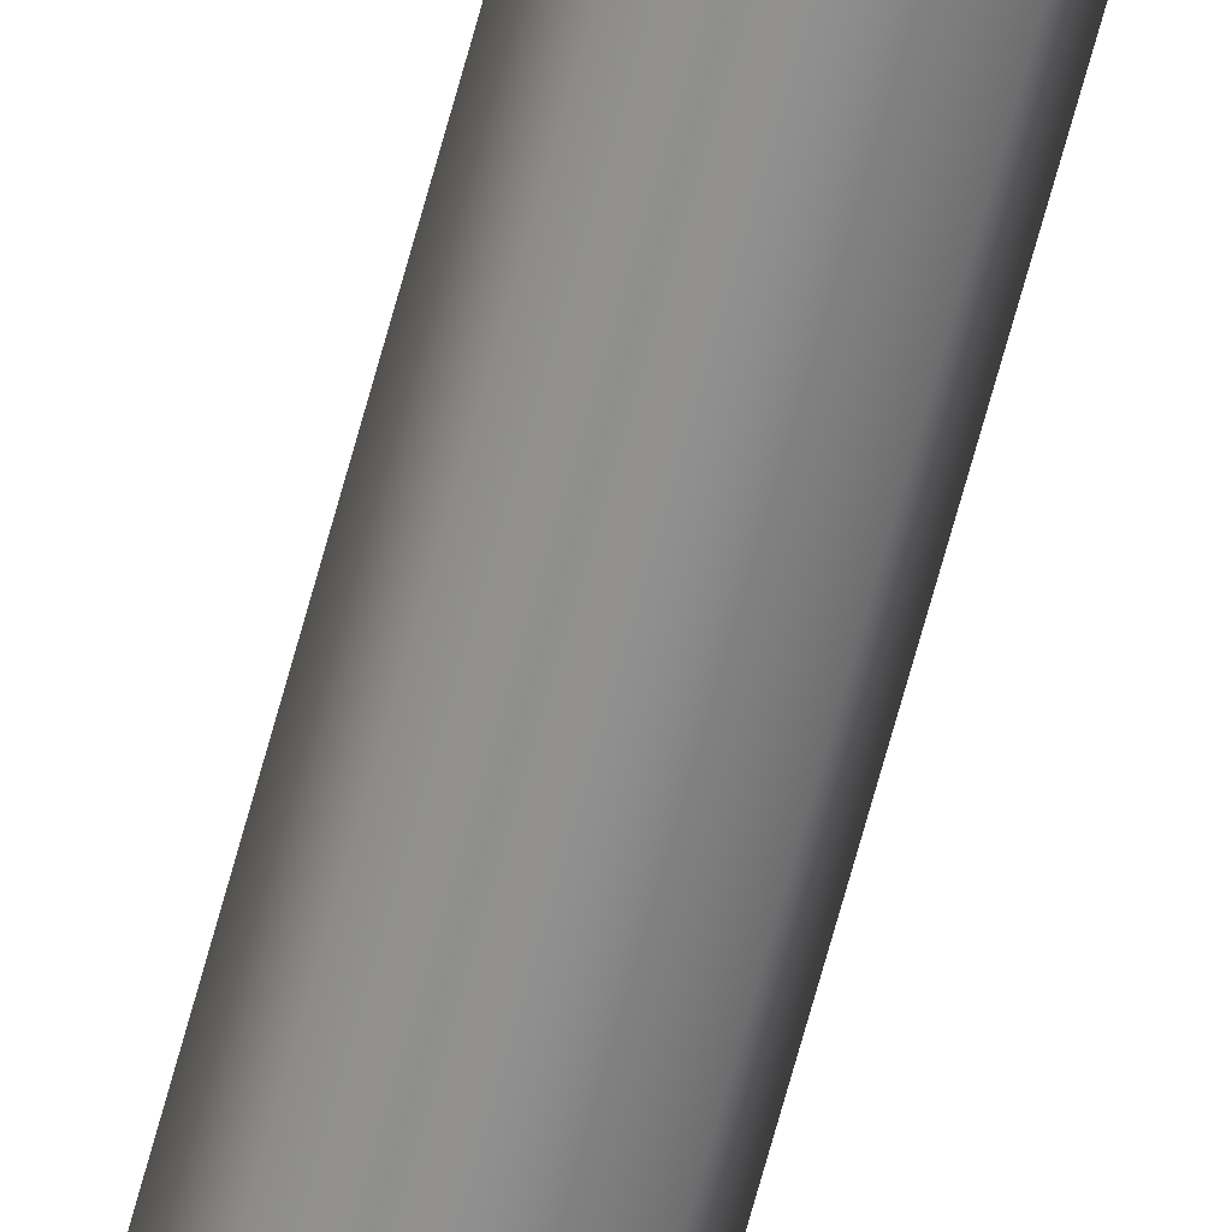
<metadata>
{"format":"obj","ext":"obj","renderer":"f3d","projection":"perspective","resolution":1024,"background":"white","views":[{"elev":-65.1,"azim":165.2,"up":"+Z"}]}
</metadata>
<code>
v  0.1678 0.6307 -0.0084
v  0.1712 0.6307 -0
v  0.1712 0.4838 -0
v  0.1678 0.4838 -0.0084
v  0.1594 0.6307 -0.0118
v  0.1594 0.4838 -0.0118
v  0.151 0.6307 -0.0084
v  0.151 0.4838 -0.0084
v  0.1476 0.6307 -0
v  0.1476 0.4838 -0
v  0.151 0.6307 0.0084
v  0.151 0.4838 0.0084
v  0.1594 0.6307 0.0118
v  0.1594 0.4838 0.0118
v  0.1678 0.6307 0.0084
v  0.1678 0.4838 0.0084
v  0.1678 1.108 -0.0084
v  0.1594 1.108 -0.0118
v  0.1594 1.108 -0
v  0.1712 1.108 -0
v  0.1712 0.9566 -0
v  0.1678 0.9566 -0.0084
v  0.1678 0.9454 -0.0084
v  0.1712 0.9454 -0
v  0.1712 0.7988 -0
v  0.1678 0.7988 -0.0084
v  0.1678 0.7884 -0.0084
v  0.1712 0.7884 -0
v  0.1712 0.6418 -0
v  0.1678 0.6418 -0.0084
v  0.1712 0.0067 -0
v  0.1678 0.0067 -0.0084
v  0.1678 0.159 -0.0084
v  0.1712 0.159 -0
v  0.1712 0.1693 -0
v  0.1678 0.1693 -0.0084
v  0.1678 0.3162 -0.0084
v  0.1712 0.3162 -0
v  0.1712 0.3268 -0
v  0.1678 0.3268 -0.0084
v  0.1678 0.4739 -0.0084
v  0.1712 0.4739 -0
v  0.1594 0.9566 -0.0118
v  0.1594 0.9454 -0.0118
v  0.1594 0.7988 -0.0118
v  0.1594 0.7884 -0.0118
v  0.1594 0.6418 -0.0118
v  0.1594 0.0067 -0.0118
v  0.1594 0.159 -0.0118
v  0.1594 0.1693 -0.0118
v  0.1594 0.3162 -0.0118
v  0.1594 0.3268 -0.0118
v  0.1594 0.4739 -0.0118
v  0.151 1.108 -0.0084
v  0.151 0.9566 -0.0084
v  0.151 0.9454 -0.0084
v  0.151 0.7988 -0.0084
v  0.151 0.7884 -0.0084
v  0.151 0.6418 -0.0084
v  0.151 0.0067 -0.0084
v  0.151 0.159 -0.0084
v  0.151 0.1693 -0.0084
v  0.151 0.3162 -0.0084
v  0.151 0.3268 -0.0084
v  0.151 0.4739 -0.0084
v  0.1476 1.108 -0
v  0.1476 0.9566 -0
v  0.1476 0.9454 -0
v  0.1476 0.7988 -0
v  0.1476 0.7884 -0
v  0.1476 0.6418 -0
v  0.1476 0.0067 -0
v  0.1476 0.159 -0
v  0.1476 0.1693 -0
v  0.1476 0.3162 -0
v  0.1476 0.3268 -0
v  0.1476 0.4739 -0
v  0.151 1.108 0.0084
v  0.151 0.9566 0.0084
v  0.151 0.9454 0.0084
v  0.151 0.7988 0.0084
v  0.151 0.7884 0.0084
v  0.151 0.6418 0.0084
v  0.151 0.0067 0.0084
v  0.151 0.159 0.0084
v  0.151 0.1693 0.0084
v  0.151 0.3162 0.0084
v  0.151 0.3268 0.0084
v  0.151 0.4739 0.0084
v  0.1594 1.108 0.0118
v  0.1594 0.9566 0.0118
v  0.1594 0.9454 0.0118
v  0.1594 0.7988 0.0118
v  0.1594 0.7884 0.0118
v  0.1594 0.6418 0.0118
v  0.1594 0.0067 0.0118
v  0.1594 0.159 0.0118
v  0.1594 0.1693 0.0118
v  0.1594 0.3162 0.0118
v  0.1594 0.3268 0.0118
v  0.1594 0.4739 0.0118
v  0.1678 1.108 0.0084
v  0.1678 0.9566 0.0084
v  0.1678 0.9454 0.0084
v  0.1678 0.7988 0.0084
v  0.1678 0.7884 0.0084
v  0.1678 0.6418 0.0084
v  0.1678 0.0067 0.0084
v  0.1678 0.159 0.0084
v  0.1678 0.1693 0.0084
v  0.1678 0.3162 0.0084
v  0.1678 0.3268 0.0084
v  0.1678 0.4739 0.0084
v  0.1761 0.951 -0
v  0.1712 0.951 -0.0118
v  0.1761 0.7936 -0
v  0.1712 0.7936 -0.0118
v  0.1761 0.6363 -0
v  0.1712 0.6363 -0.0118
v  0.1712 0.1641 -0.0118
v  0.1761 0.1641 -0
v  0.1712 0.3215 -0.0118
v  0.1761 0.3215 -0
v  0.1712 0.4789 -0.0118
v  0.1761 0.4789 -0
v  0.1594 0.951 -0.0167
v  0.1594 0.7936 -0.0167
v  0.1594 0.6363 -0.0167
v  0.1594 0.1641 -0.0167
v  0.1594 0.3215 -0.0167
v  0.1594 0.4789 -0.0167
v  0.1476 0.951 -0.0118
v  0.1476 0.7936 -0.0118
v  0.1476 0.6363 -0.0118
v  0.1476 0.1641 -0.0118
v  0.1476 0.3215 -0.0118
v  0.1476 0.4789 -0.0118
v  0.1427 0.951 -0
v  0.1427 0.7936 -0
v  0.1427 0.6363 -0
v  0.1427 0.1641 -0
v  0.1427 0.3215 -0
v  0.1427 0.4789 -0
v  0.1476 0.951 0.0118
v  0.1476 0.7936 0.0118
v  0.1476 0.6363 0.0118
v  0.1476 0.1641 0.0118
v  0.1476 0.3215 0.0118
v  0.1476 0.4789 0.0118
v  0.1594 0.951 0.0167
v  0.1594 0.7936 0.0167
v  0.1594 0.6363 0.0167
v  0.1594 0.1641 0.0167
v  0.1594 0.3215 0.0167
v  0.1594 0.4789 0.0167
v  0.1712 0.951 0.0118
v  0.1712 0.7936 0.0118
v  0.1712 0.6363 0.0118
v  0.1712 0.1641 0.0118
v  0.1712 0.3215 0.0118
v  0.1712 0.4789 0.0118
g Cylinder009
f 1 2 3 4
f 5 1 4 6
f 7 5 6 8
f 9 7 8 10
f 11 9 10 12
f 13 11 12 14
f 15 13 14 16
f 2 15 16 3
f 17 18 19 20
f 17 20 21 22
f 23 24 25 26
f 27 28 29 30
f 31 32 33 34
f 35 36 37 38
f 39 40 41 42
f 18 17 22 43
f 44 23 26 45
f 46 27 30 47
f 32 48 49 33
f 36 50 51 37
f 40 52 53 41
f 54 18 43 55
f 56 44 45 57
f 58 46 47 59
f 48 60 61 49
f 50 62 63 51
f 52 64 65 53
f 66 54 55 67
f 68 56 57 69
f 70 58 59 71
f 60 72 73 61
f 62 74 75 63
f 64 76 77 65
f 78 66 67 79
f 80 68 69 81
f 82 70 71 83
f 72 84 85 73
f 74 86 87 75
f 76 88 89 77
f 90 78 79 91
f 92 80 81 93
f 94 82 83 95
f 84 96 97 85
f 86 98 99 87
f 88 100 101 89
f 102 90 91 103
f 104 92 93 105
f 106 94 95 107
f 96 108 109 97
f 98 110 111 99
f 100 112 113 101
f 20 102 103 21
f 24 104 105 25
f 28 106 107 29
f 108 31 34 109
f 110 35 38 111
f 112 39 42 113
f 114 24 23 115
f 116 28 27 117
f 118 2 1 119
f 120 36 35 121
f 122 40 39 123
f 124 4 3 125
f 115 23 44 126
f 117 27 46 127
f 119 1 5 128
f 129 50 36 120
f 130 52 40 122
f 131 6 4 124
f 126 44 56 132
f 127 46 58 133
f 128 5 7 134
f 135 62 50 129
f 136 64 52 130
f 137 8 6 131
f 132 56 68 138
f 133 58 70 139
f 134 7 9 140
f 141 74 62 135
f 142 76 64 136
f 143 10 8 137
f 138 68 80 144
f 139 70 82 145
f 140 9 11 146
f 147 86 74 141
f 148 88 76 142
f 149 12 10 143
f 144 80 92 150
f 145 82 94 151
f 146 11 13 152
f 153 98 86 147
f 154 100 88 148
f 155 14 12 149
f 150 92 104 156
f 151 94 106 157
f 152 13 15 158
f 159 110 98 153
f 160 112 100 154
f 161 16 14 155
f 156 104 24 114
f 157 106 28 116
f 158 15 2 118
f 121 35 110 159
f 123 39 112 160
f 125 3 16 161
f 21 114 115 22
f 25 116 117 26
f 29 118 119 30
f 33 120 121 34
f 37 122 123 38
f 41 124 125 42
f 22 115 126 43
f 26 117 127 45
f 30 119 128 47
f 49 129 120 33
f 51 130 122 37
f 53 131 124 41
f 43 126 132 55
f 45 127 133 57
f 47 128 134 59
f 61 135 129 49
f 63 136 130 51
f 65 137 131 53
f 55 132 138 67
f 57 133 139 69
f 59 134 140 71
f 73 141 135 61
f 75 142 136 63
f 77 143 137 65
f 67 138 144 79
f 69 139 145 81
f 71 140 146 83
f 85 147 141 73
f 87 148 142 75
f 89 149 143 77
f 79 144 150 91
f 81 145 151 93
f 83 146 152 95
f 97 153 147 85
f 99 154 148 87
f 101 155 149 89
f 91 150 156 103
f 93 151 157 105
f 95 152 158 107
f 109 159 153 97
f 111 160 154 99
f 113 161 155 101
f 103 156 114 21
f 105 157 116 25
f 107 158 118 29
f 34 121 159 109
f 38 123 160 111
f 42 125 161 113
f 54 66 19 18
f 78 90 19 66
f 19 90 102 20

</code>
